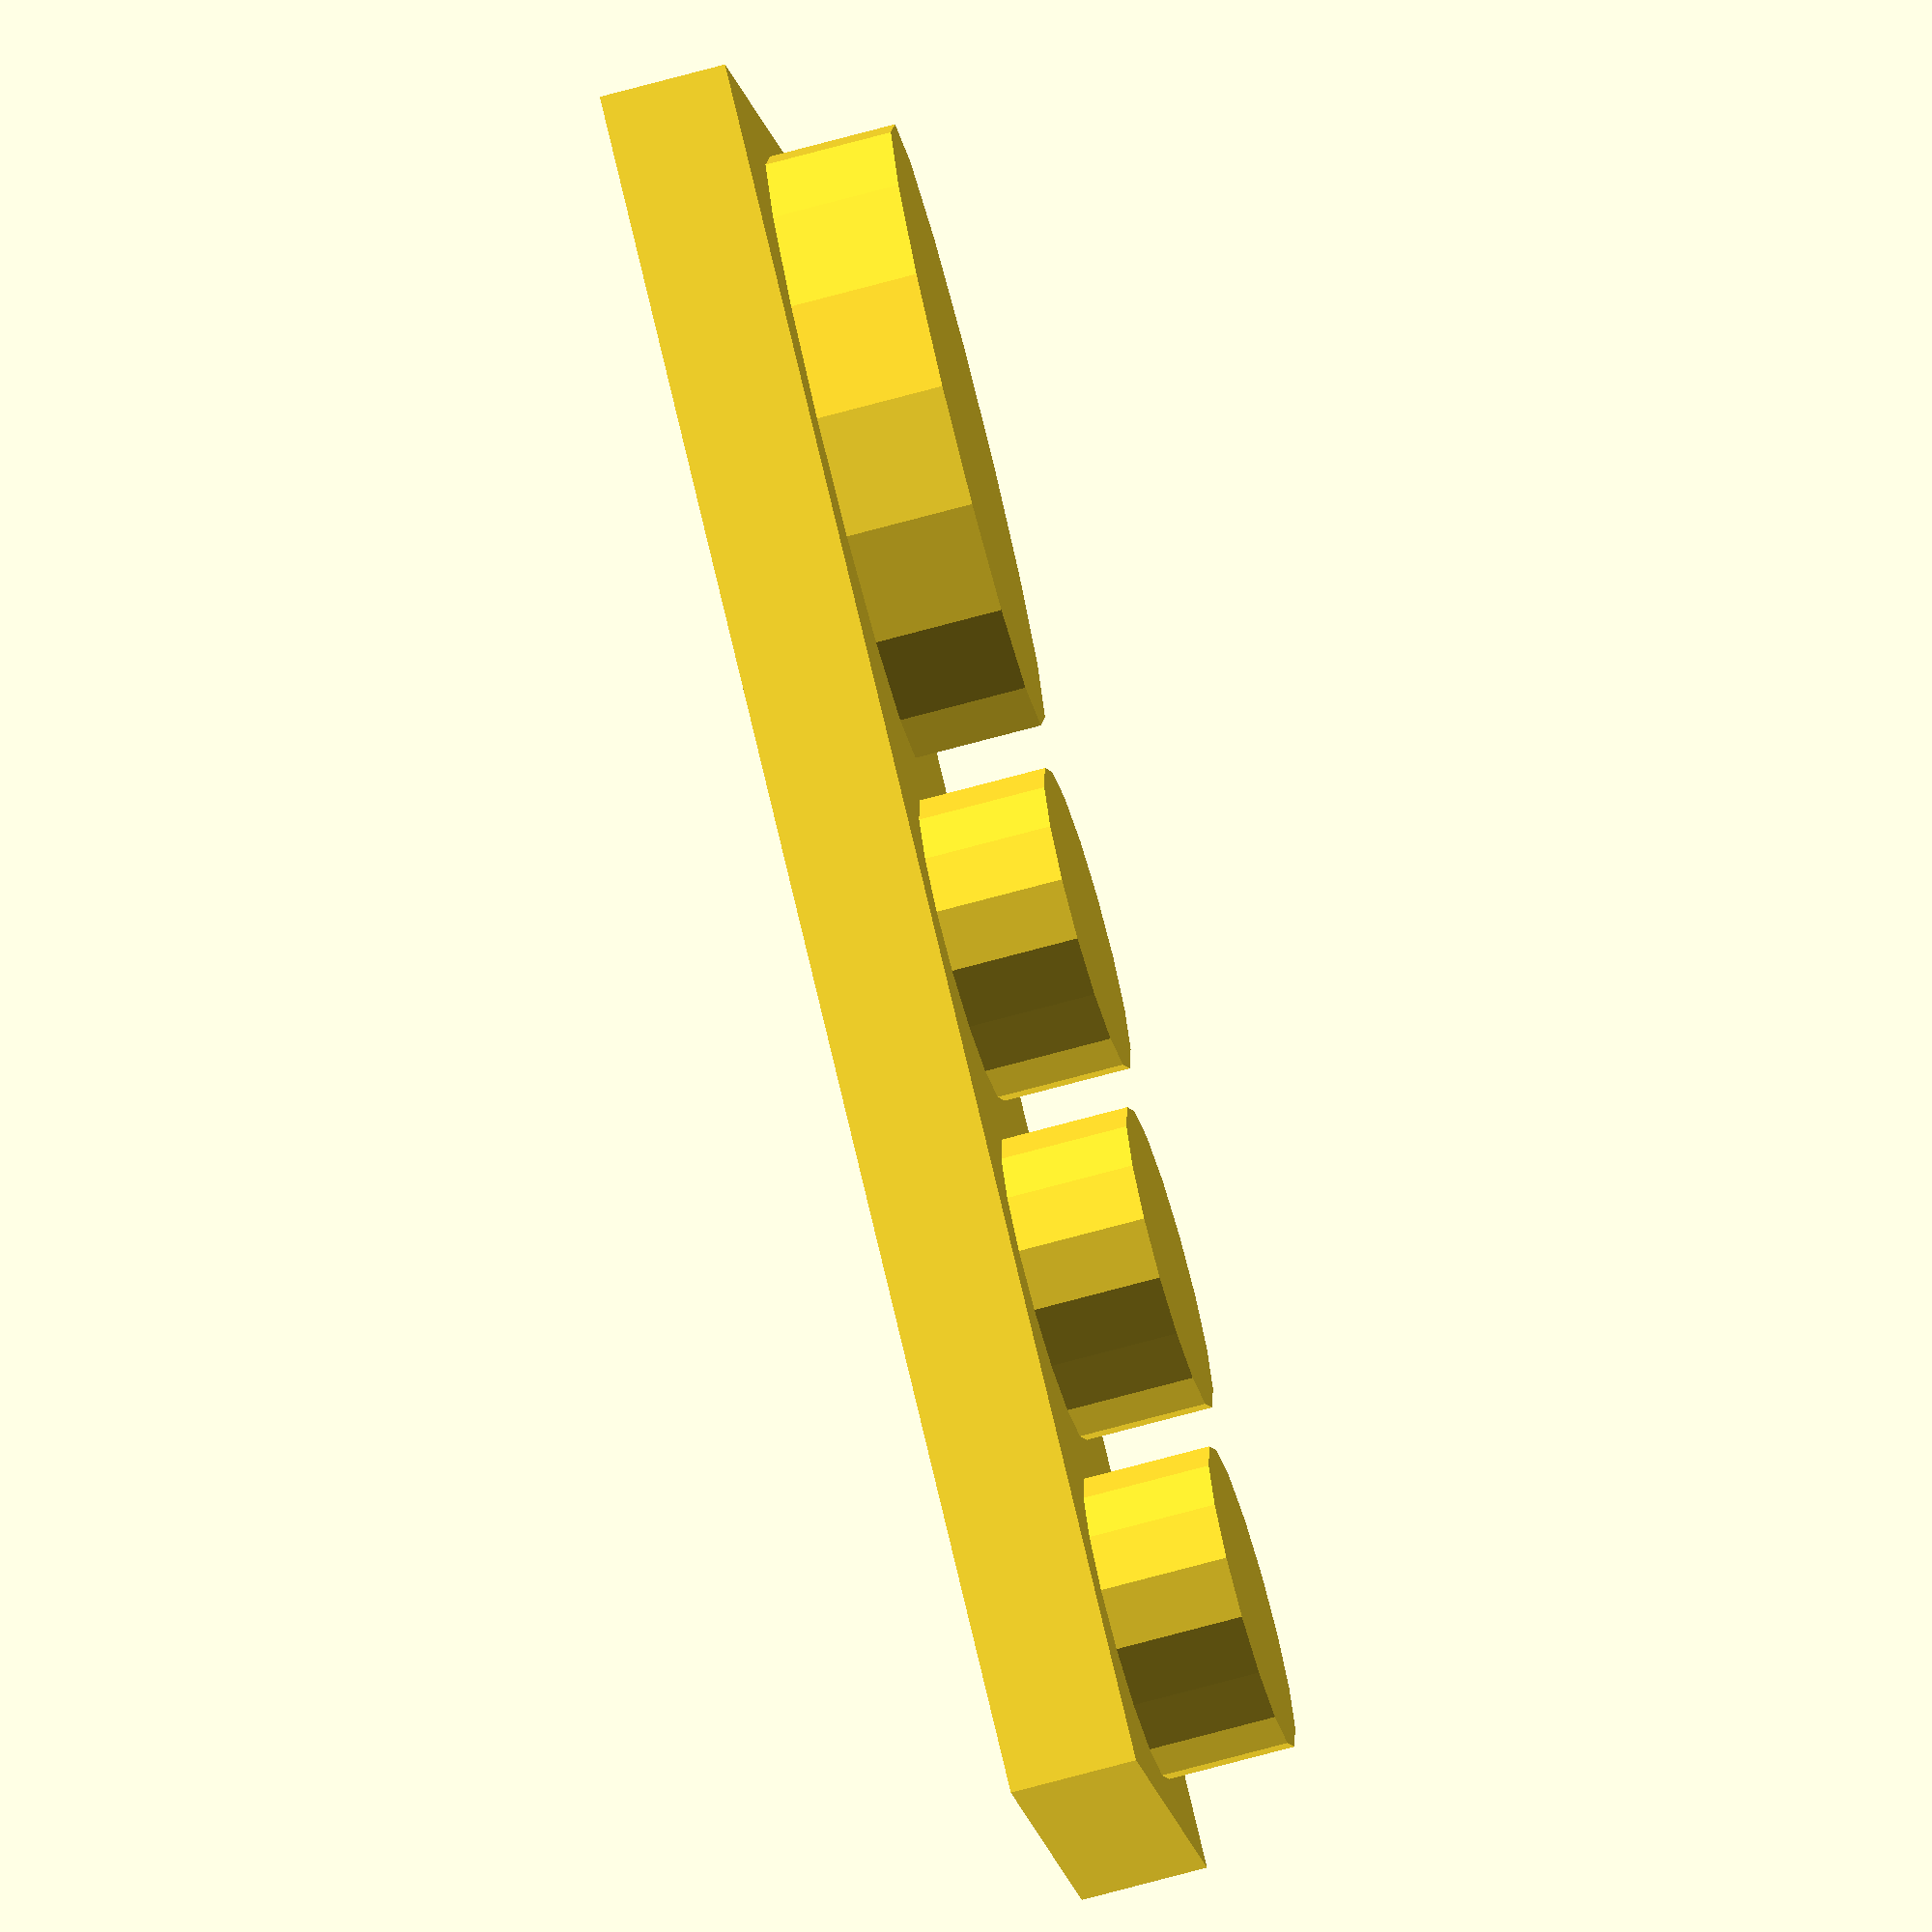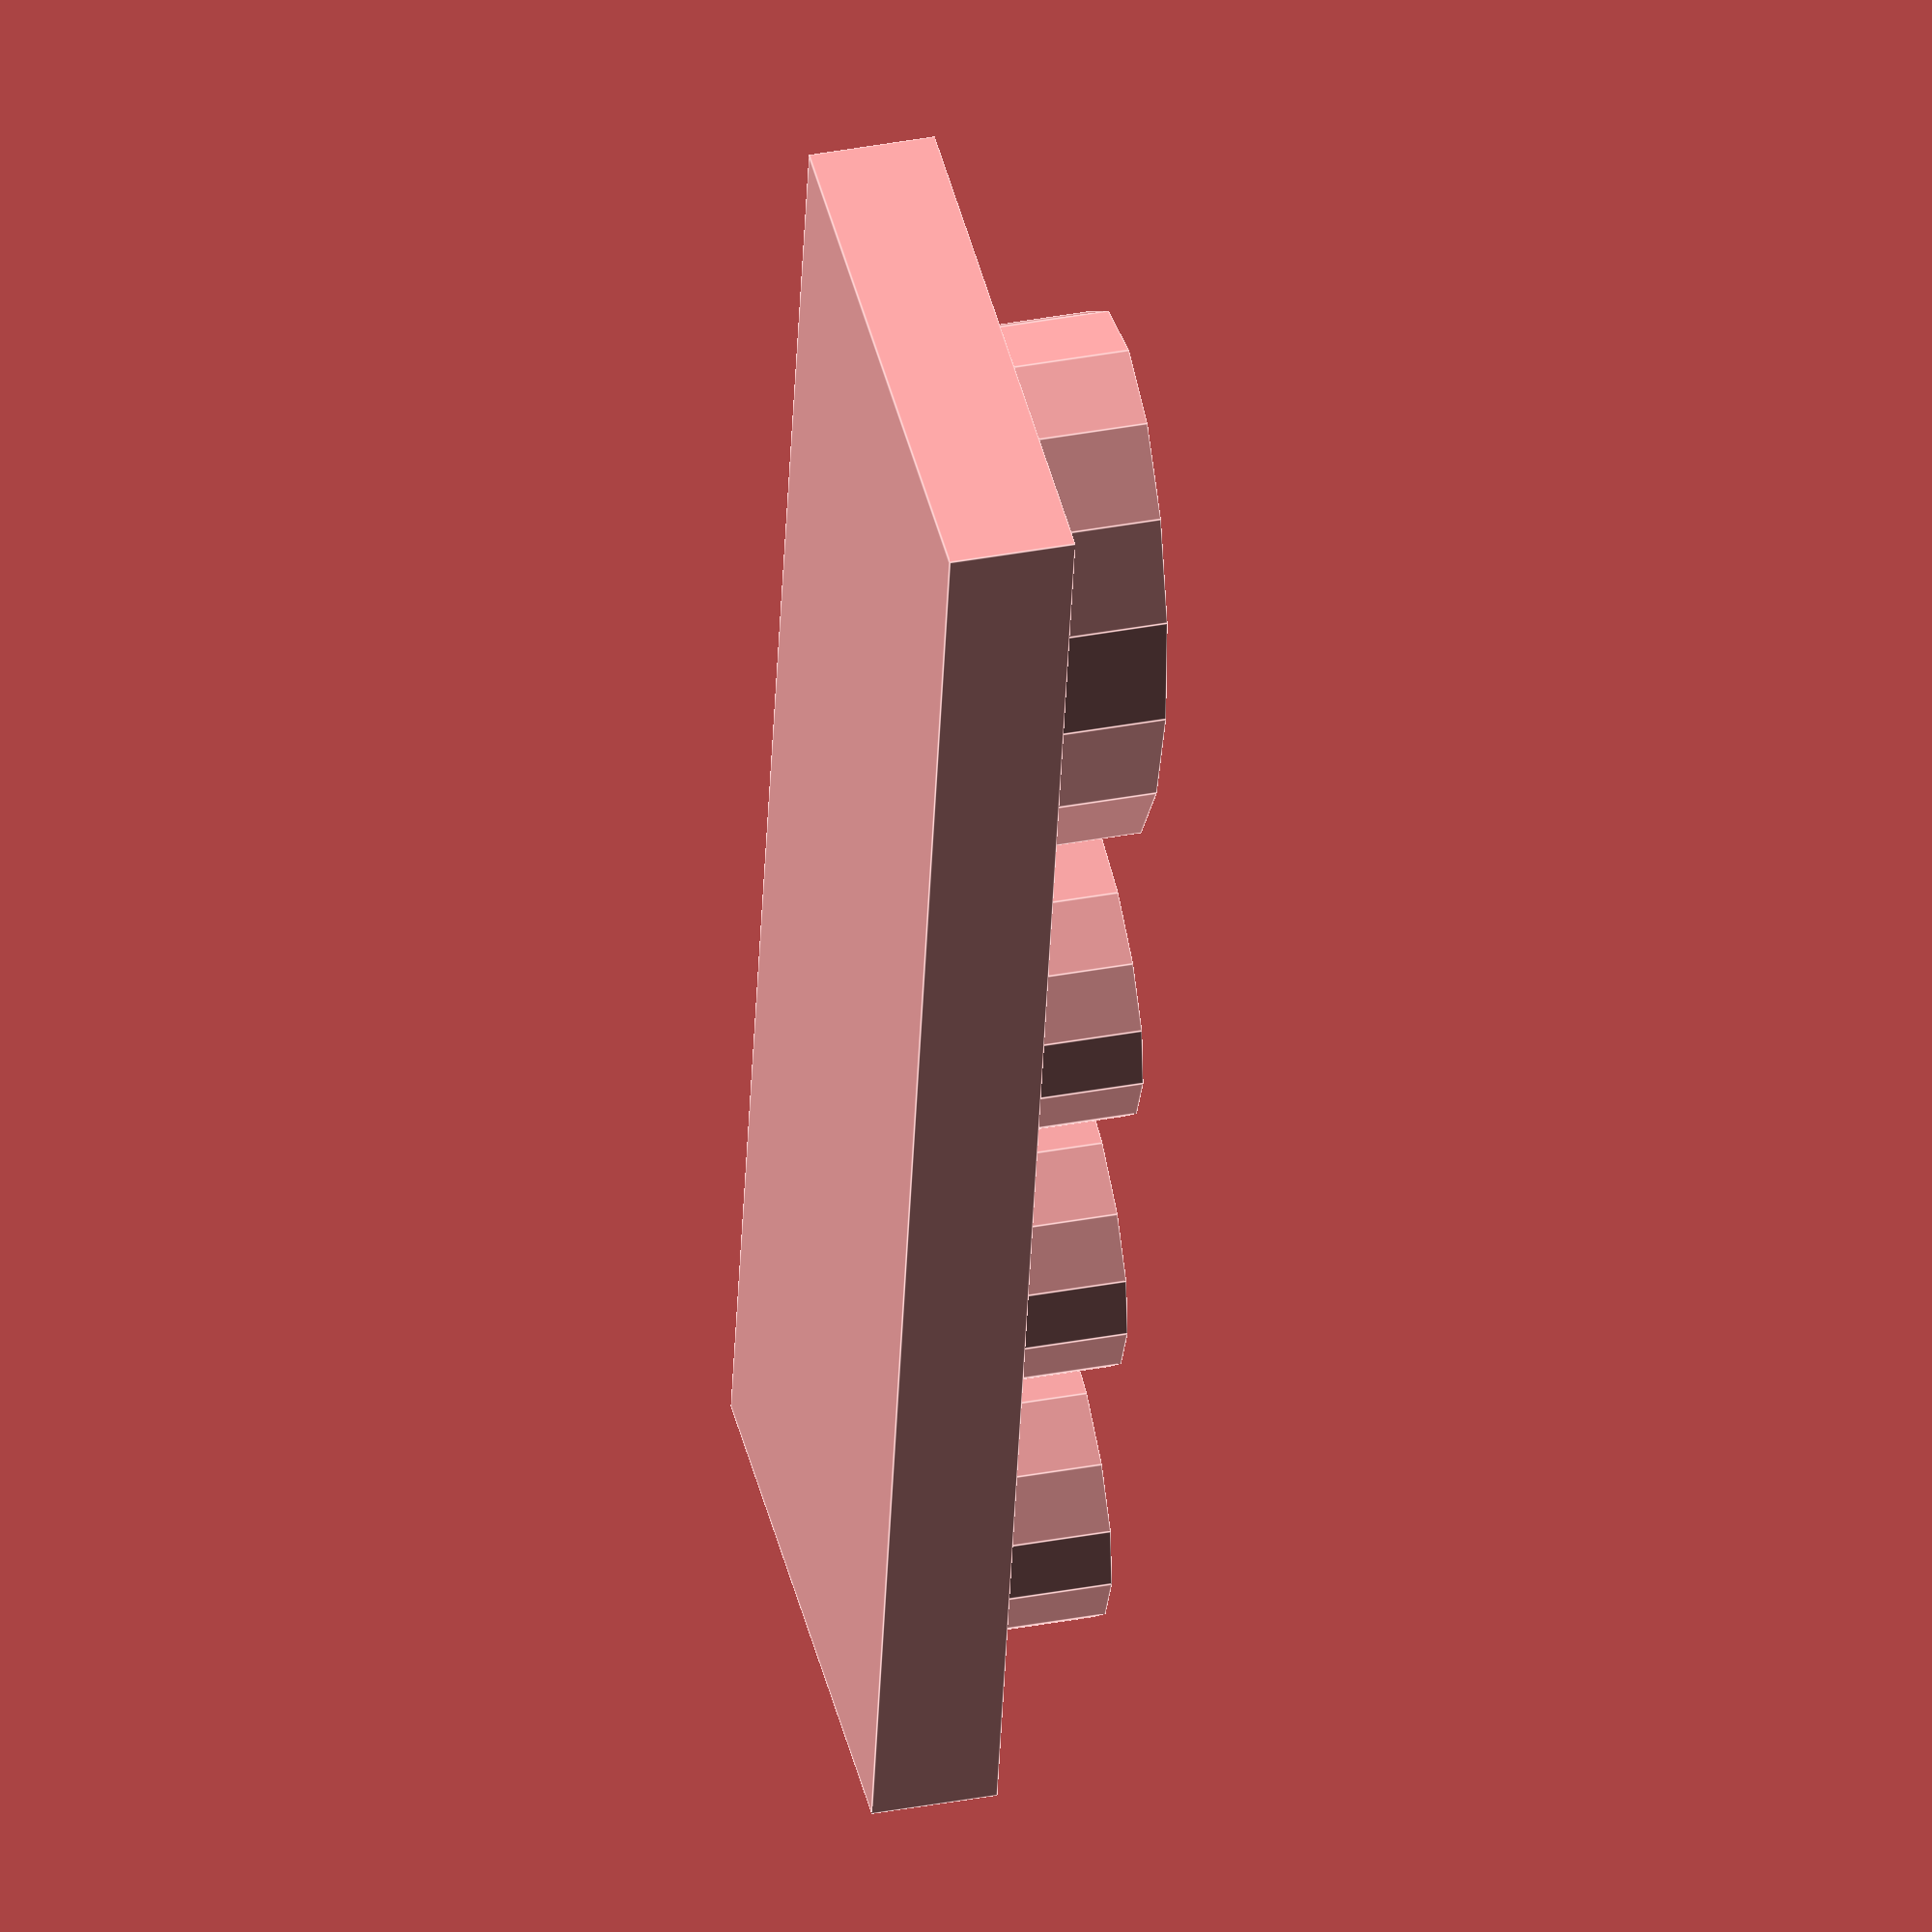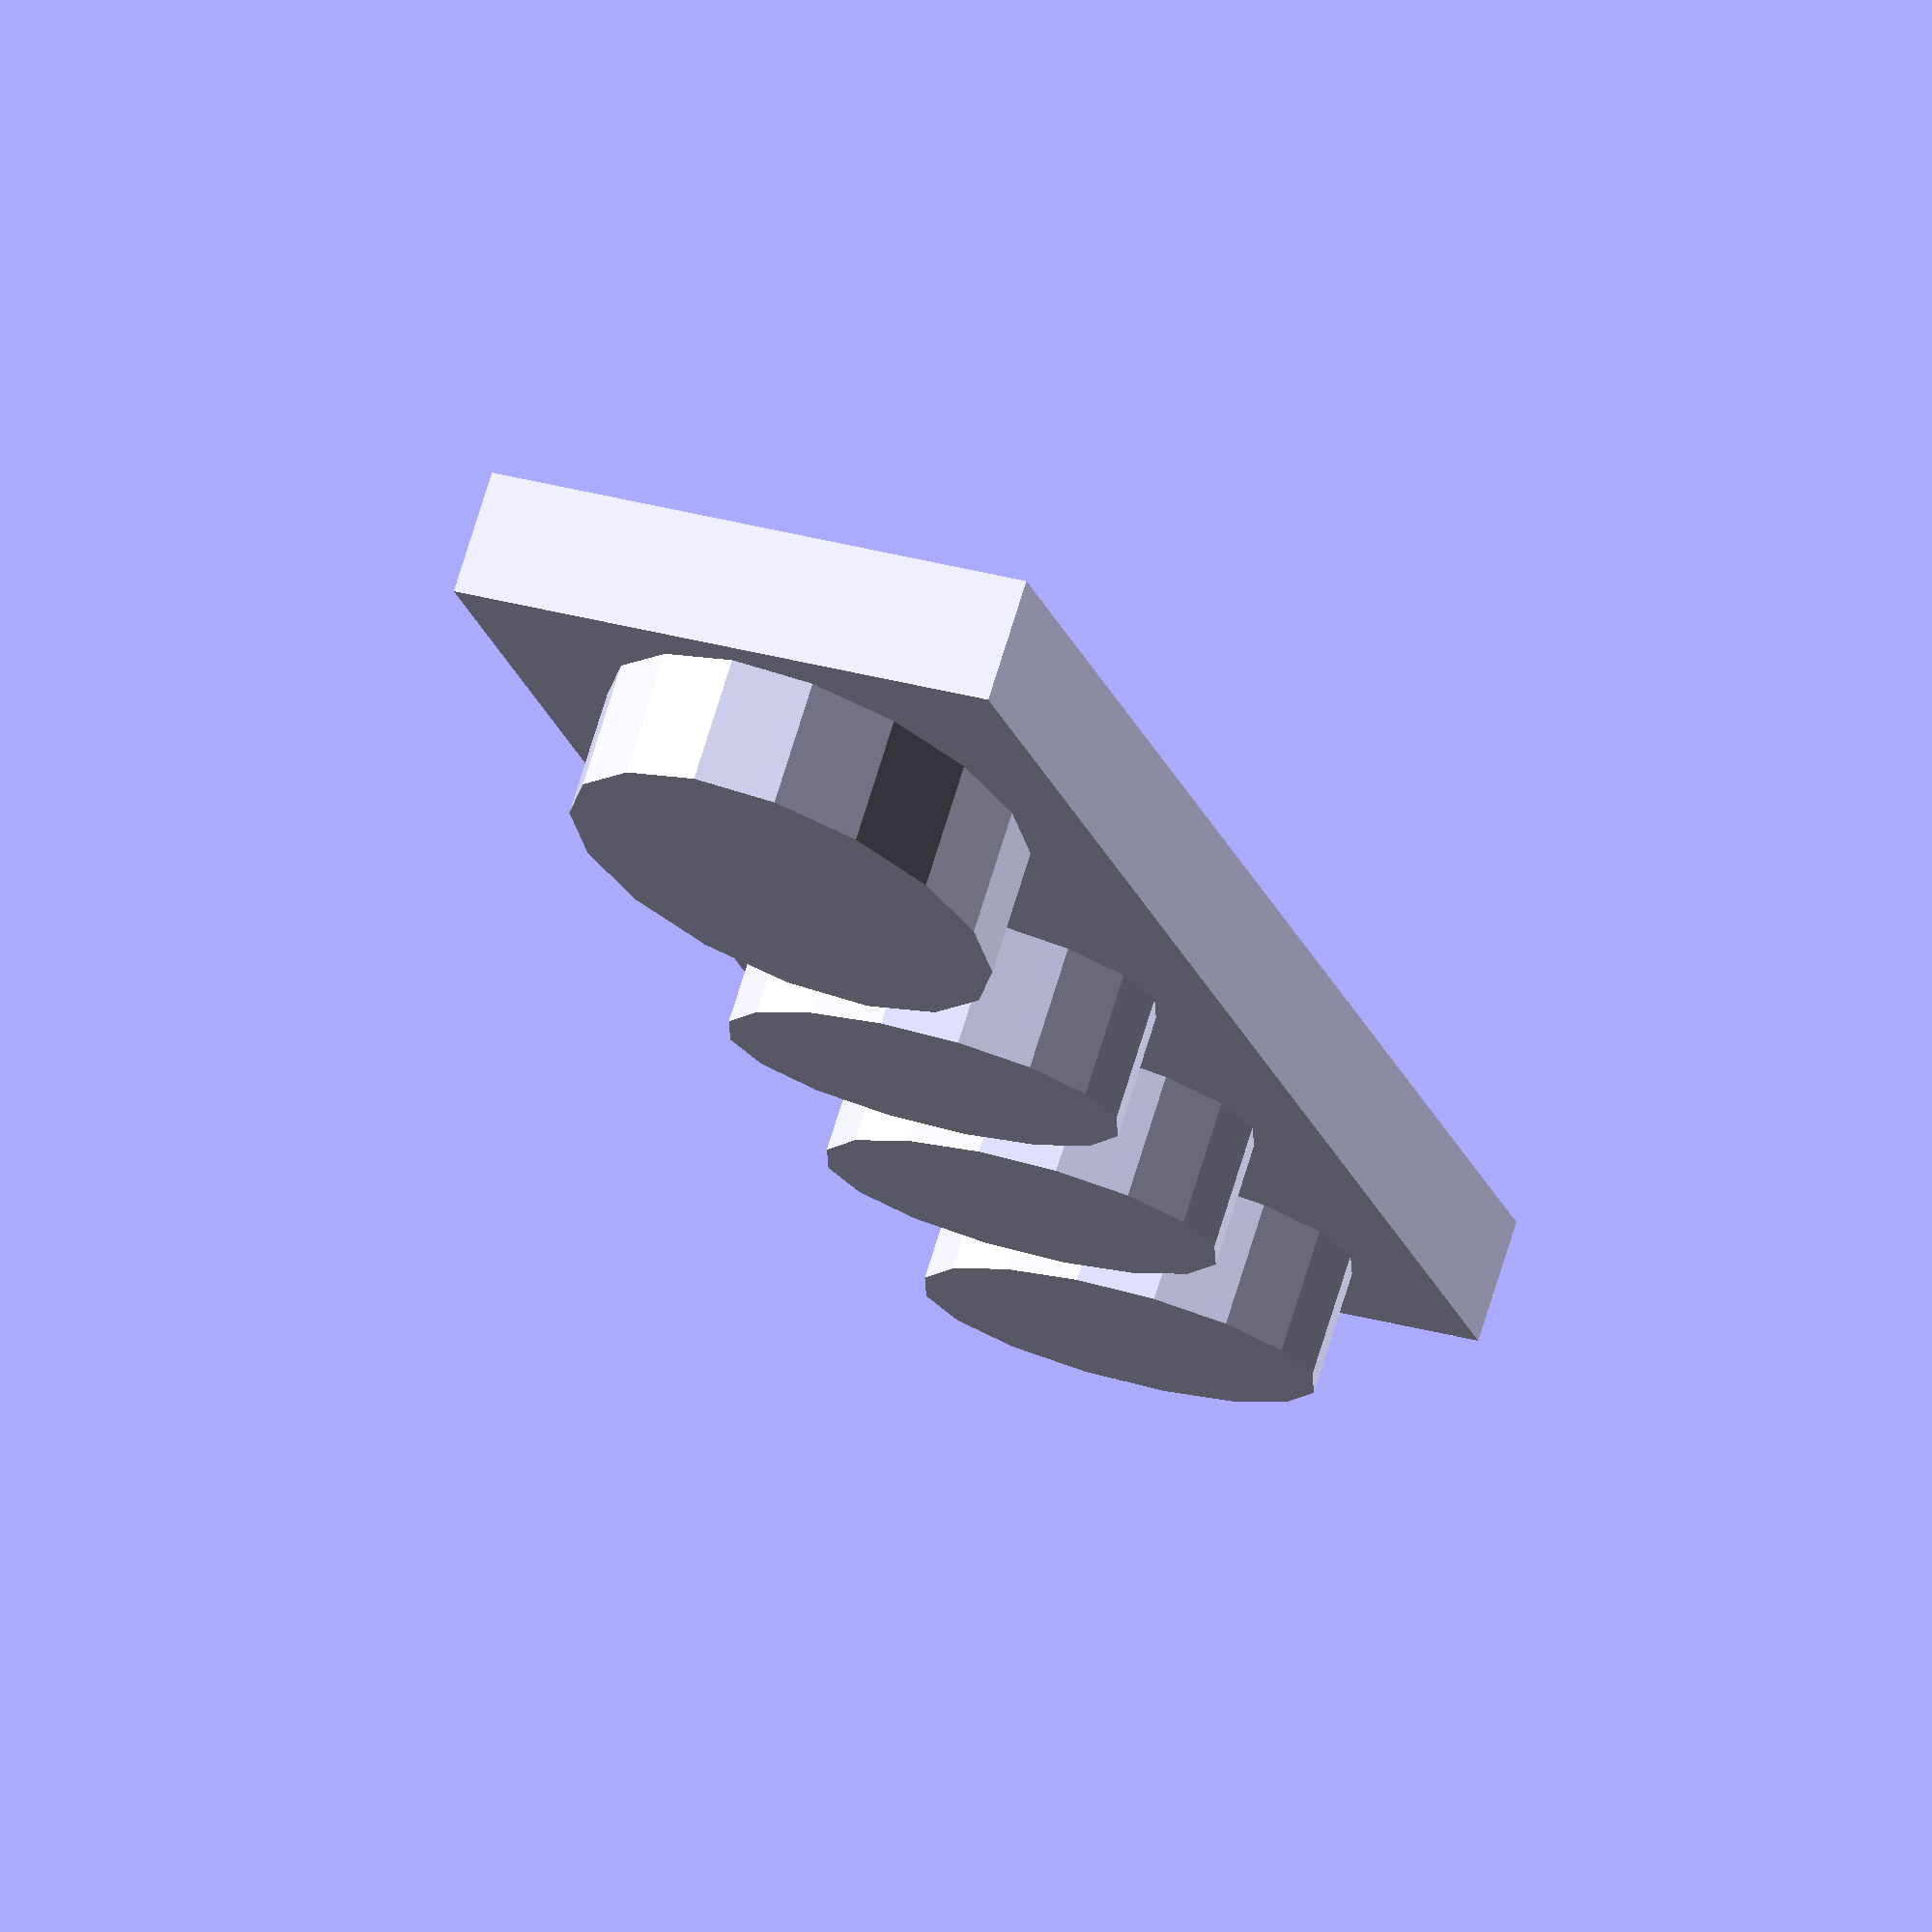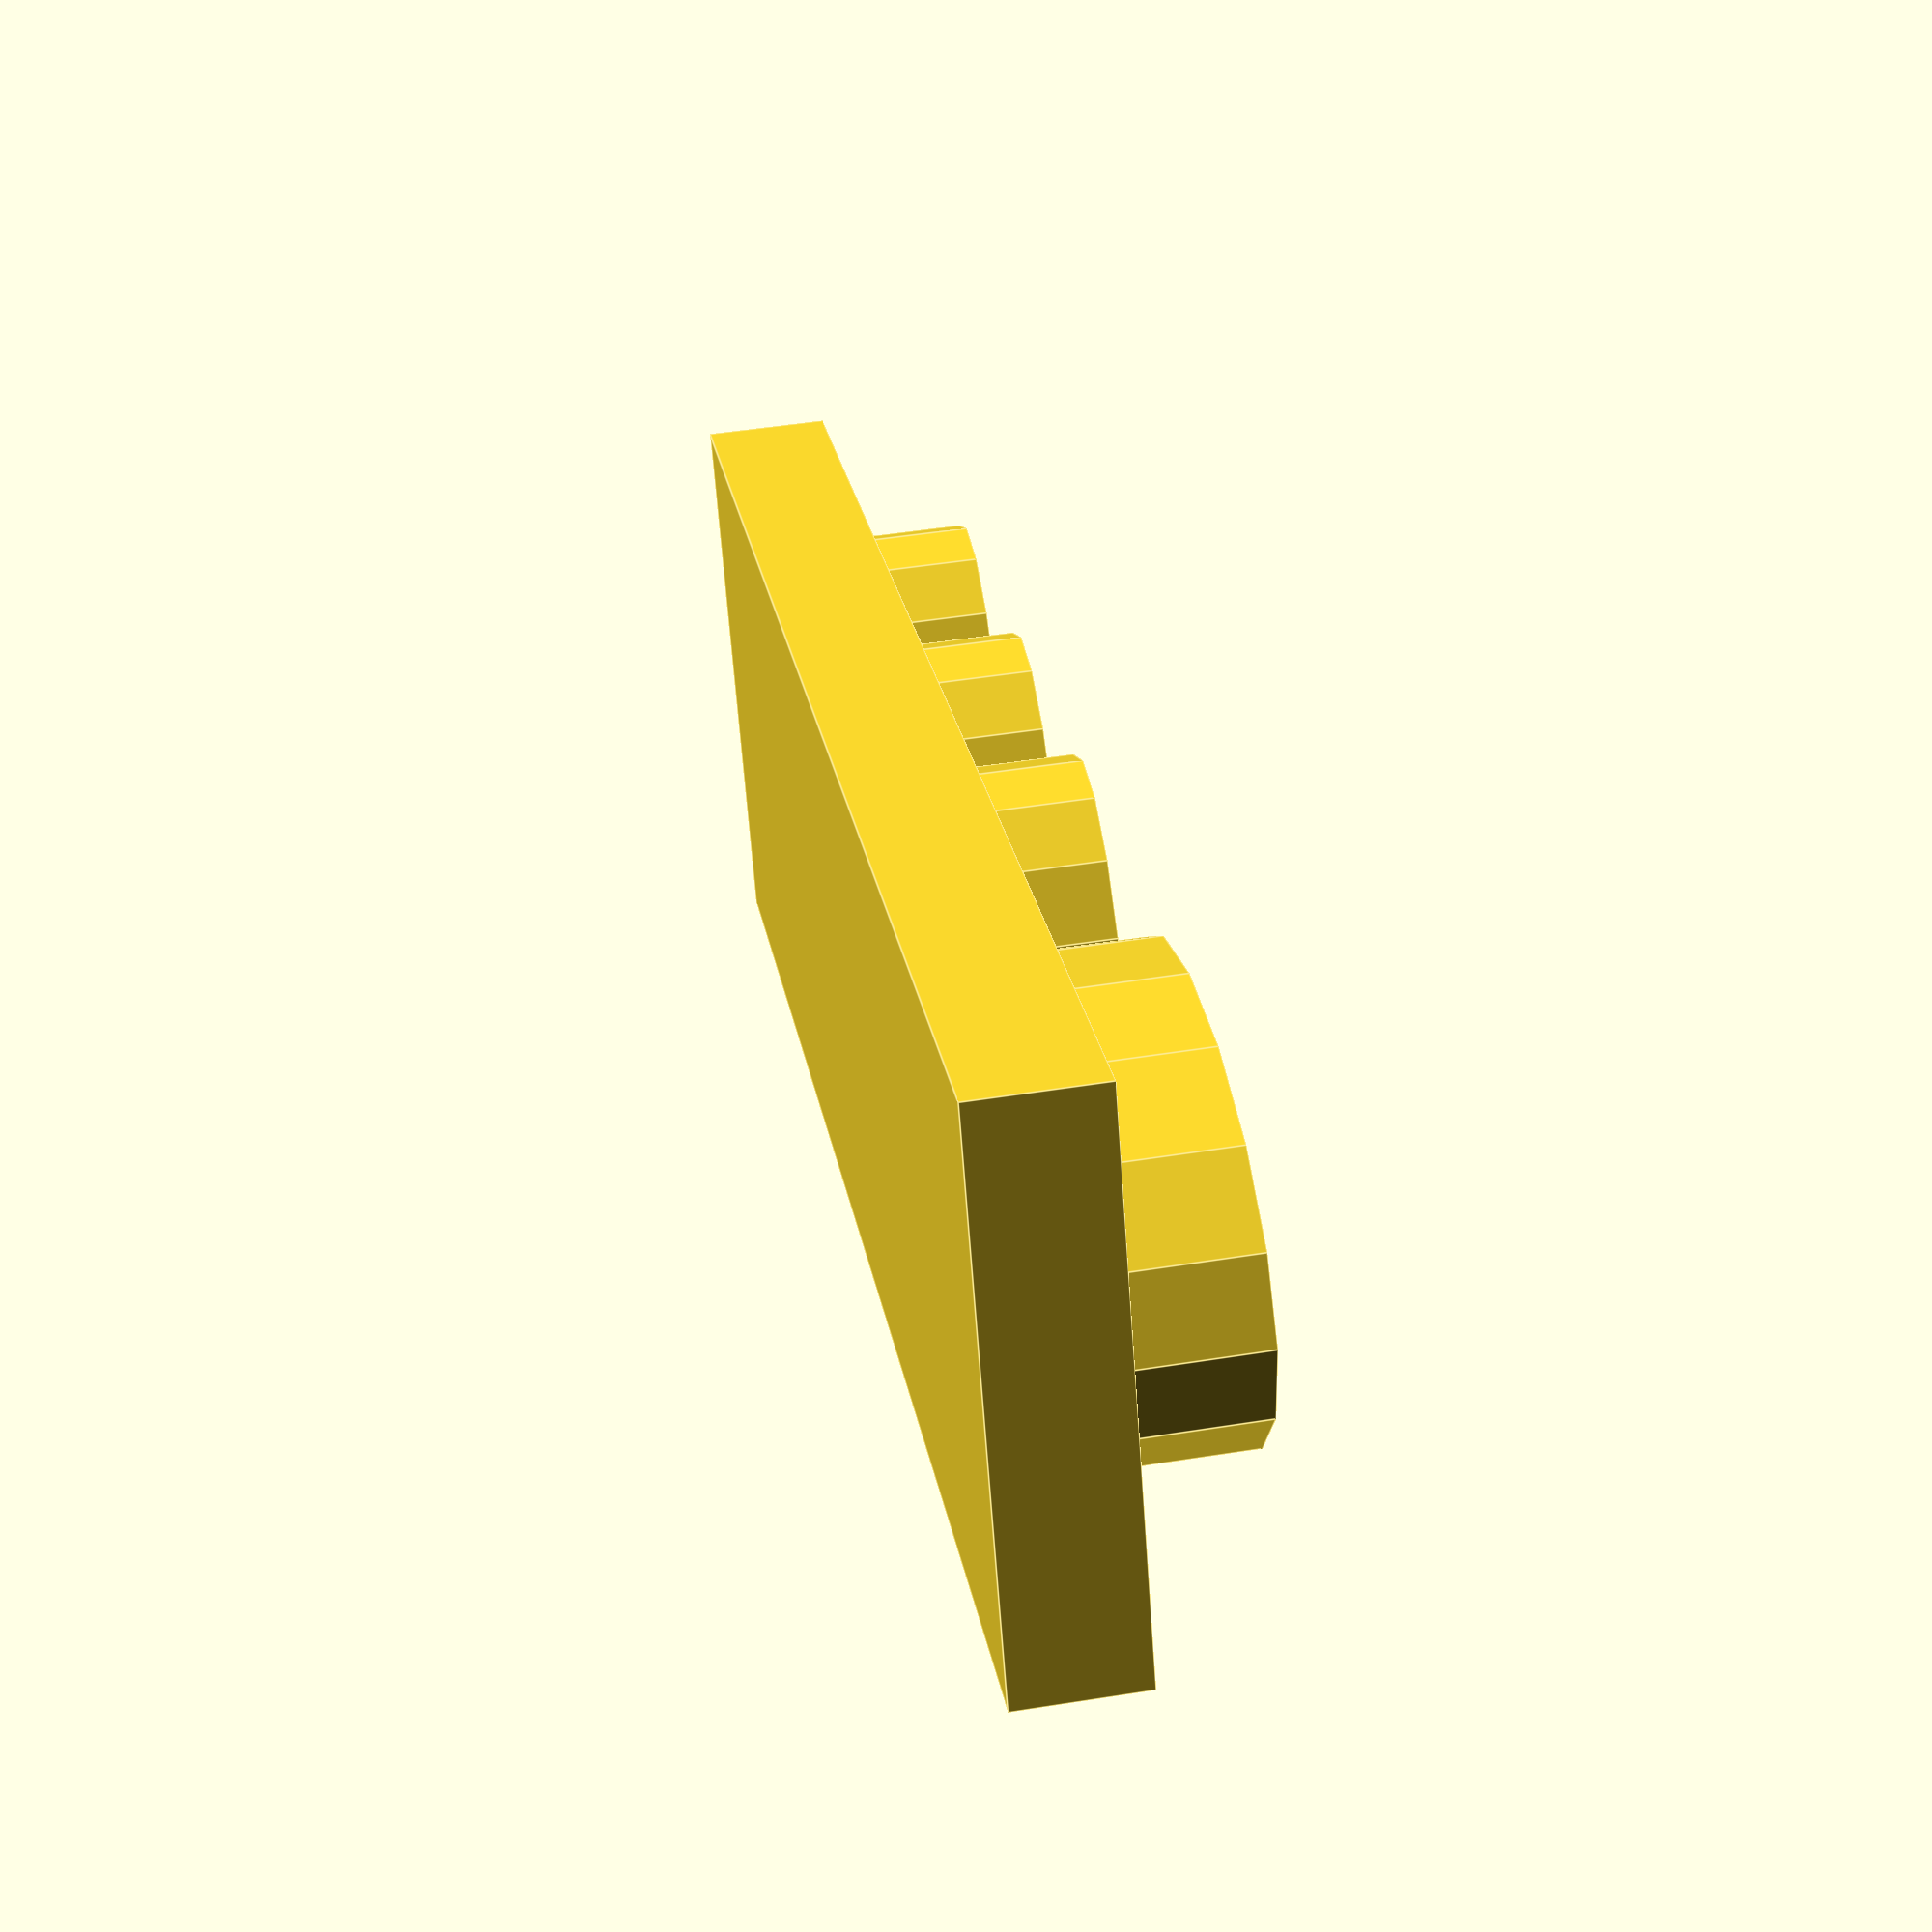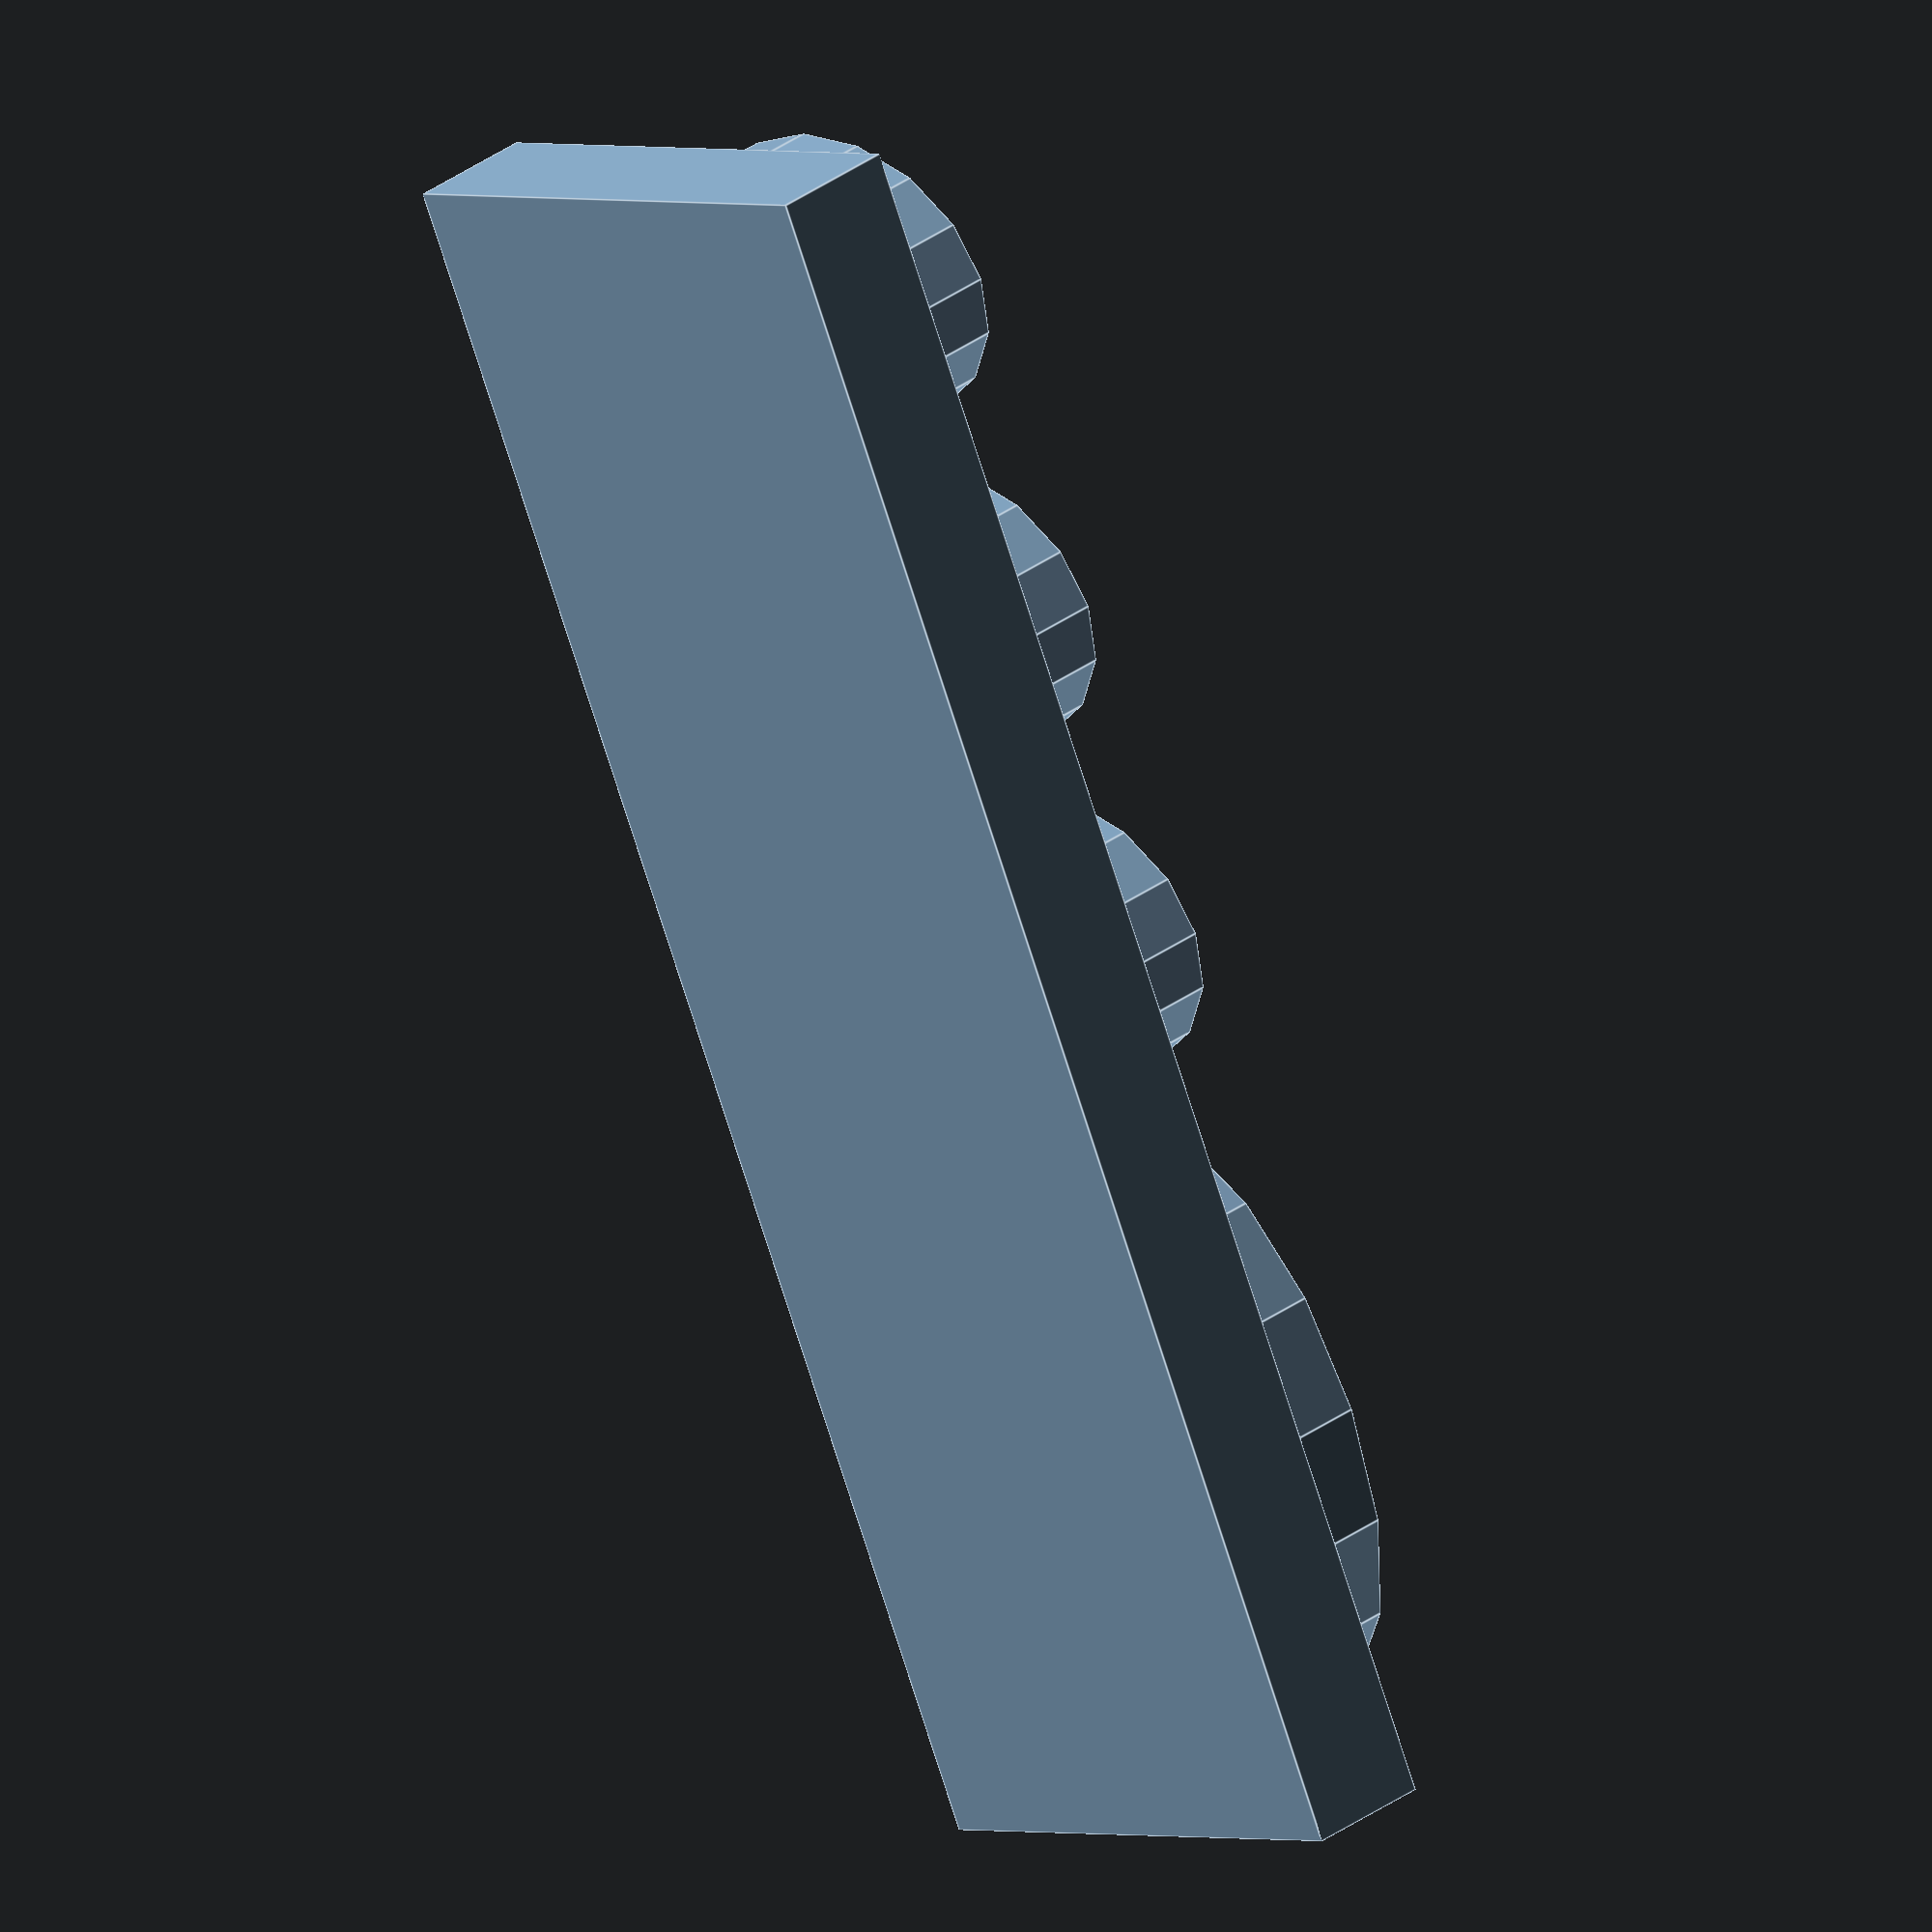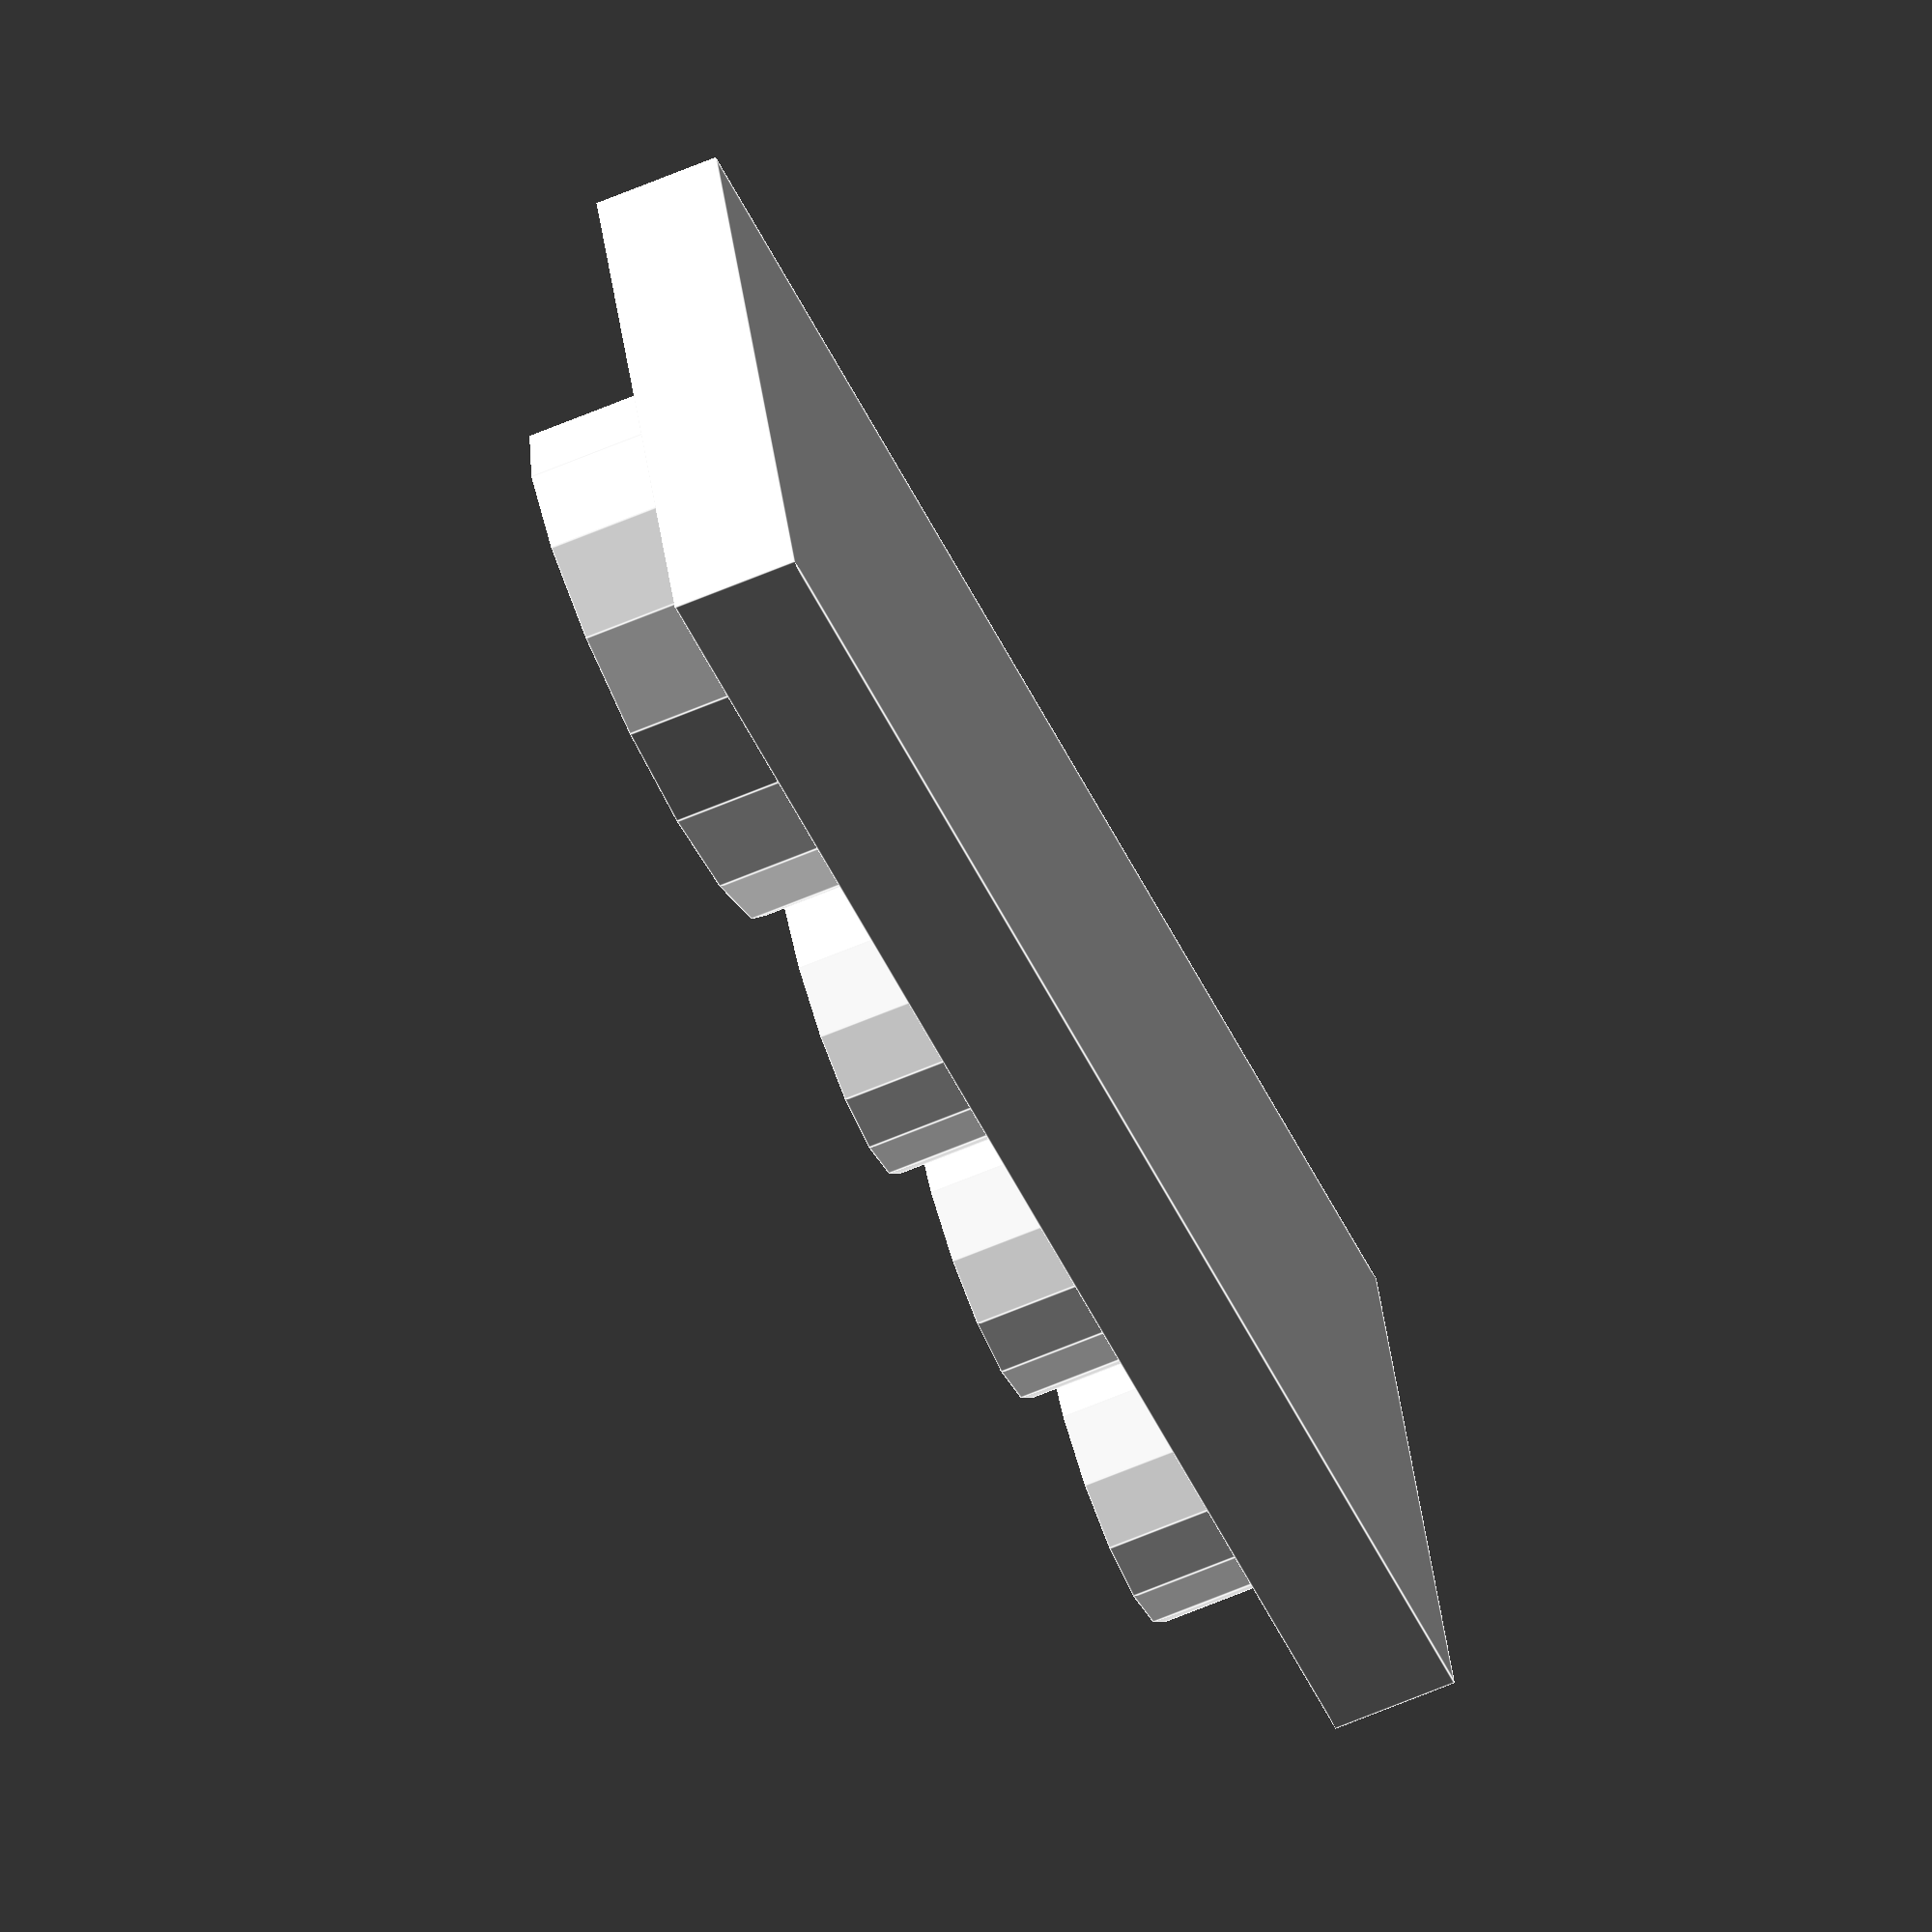
<openscad>
$fn = $preview ? 16 : 64;

thickness = 0.5;
wire_width = 7;
wire_thick_height = 10;
wire_thin_height = 5;
wire_length = 180;

module body() {
  difference() {
    cube([
      thickness + wire_width + thickness,
      thickness + wire_thick_height + thickness + (wire_thin_height + thickness) * 3,
      thickness + wire_length
    ]);
    translate([thickness, thickness, thickness]) cube([wire_width, wire_thick_height, wire_length]);
    translate([thickness, thickness + wire_thick_height + thickness, thickness])
      cube([wire_width, wire_thin_height, wire_length]);
    translate([thickness, thickness + wire_thick_height + thickness + wire_thin_height + thickness, thickness])
      cube([wire_width, wire_thin_height, wire_length]);
    translate([thickness, thickness + wire_thick_height + thickness + (wire_thin_height + thickness) * 2, thickness])
      cube([wire_width, wire_thin_height, wire_length]);
  }
}

module cap() {
  dowel = 2;
  catch = 1;
  allowance = 0.5;
  translate([catch / 2, 0, dowel]) {
    translate([thickness + wire_width / 2, thickness + wire_thick_height / 2, 0])
      scale([wire_width - allowance, wire_thick_height - allowance / 2])
      cylinder(d = 1, h = dowel);
    translate([thickness + wire_width / 2, thickness + wire_thick_height + thickness + wire_thin_height / 2, 0])
      scale([wire_width - allowance, wire_thin_height - allowance / 2])
      cylinder(d = 1, h = dowel);
    translate([thickness + wire_width / 2, thickness + wire_thick_height + thickness + wire_thin_height + thickness + wire_thin_height / 2, 0])
      scale([wire_width - allowance, wire_thin_height - allowance / 2])
      cylinder(d = 1, h = dowel);
    translate([thickness + wire_width / 2, thickness + wire_thick_height + thickness + (wire_thin_height + thickness) * 2 + wire_thin_height / 2, 0])
      scale([wire_width - allowance, wire_thin_height - allowance / 2])
      cylinder(d = 1, h = dowel);
  }
  cube([thickness + wire_width + thickness + catch, thickness + wire_thick_height + thickness + (wire_thin_height + thickness) * 3, dowel]);
}

// body();
translate([10, 0, 0]) cap();

</openscad>
<views>
elev=253.7 azim=297.8 roll=254.9 proj=o view=wireframe
elev=324.6 azim=169.7 roll=255.8 proj=o view=edges
elev=286.9 azim=163.3 roll=17.1 proj=o view=solid
elev=131.4 azim=294.3 roll=280.1 proj=p view=edges
elev=324.8 azim=25.8 roll=226.3 proj=o view=edges
elev=64.1 azim=289.9 roll=113.2 proj=o view=edges
</views>
